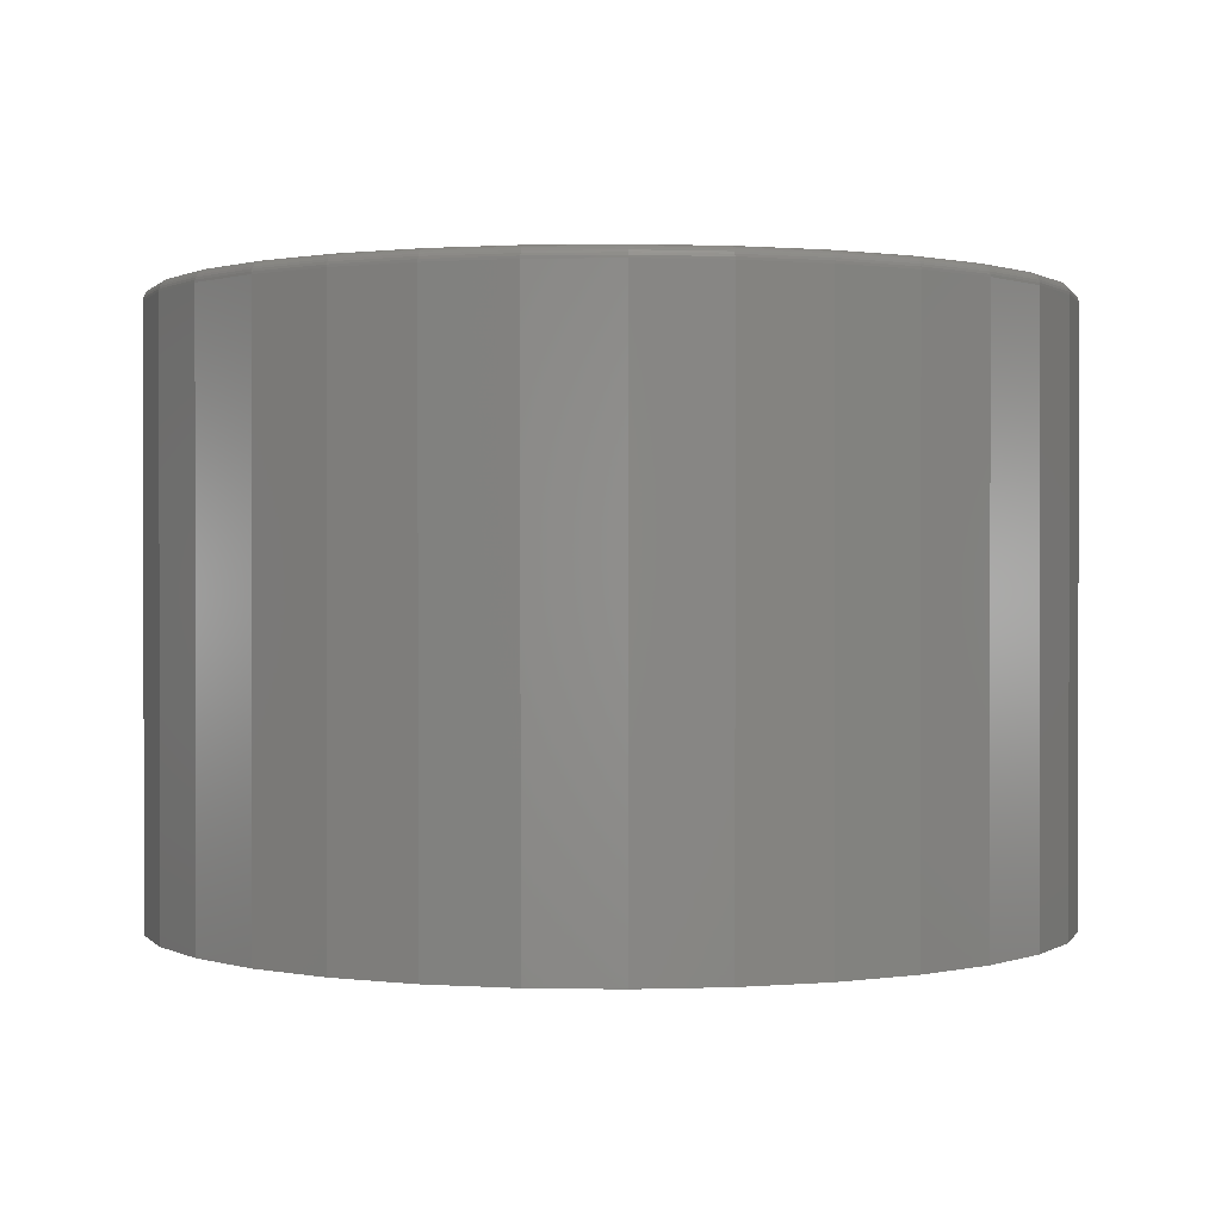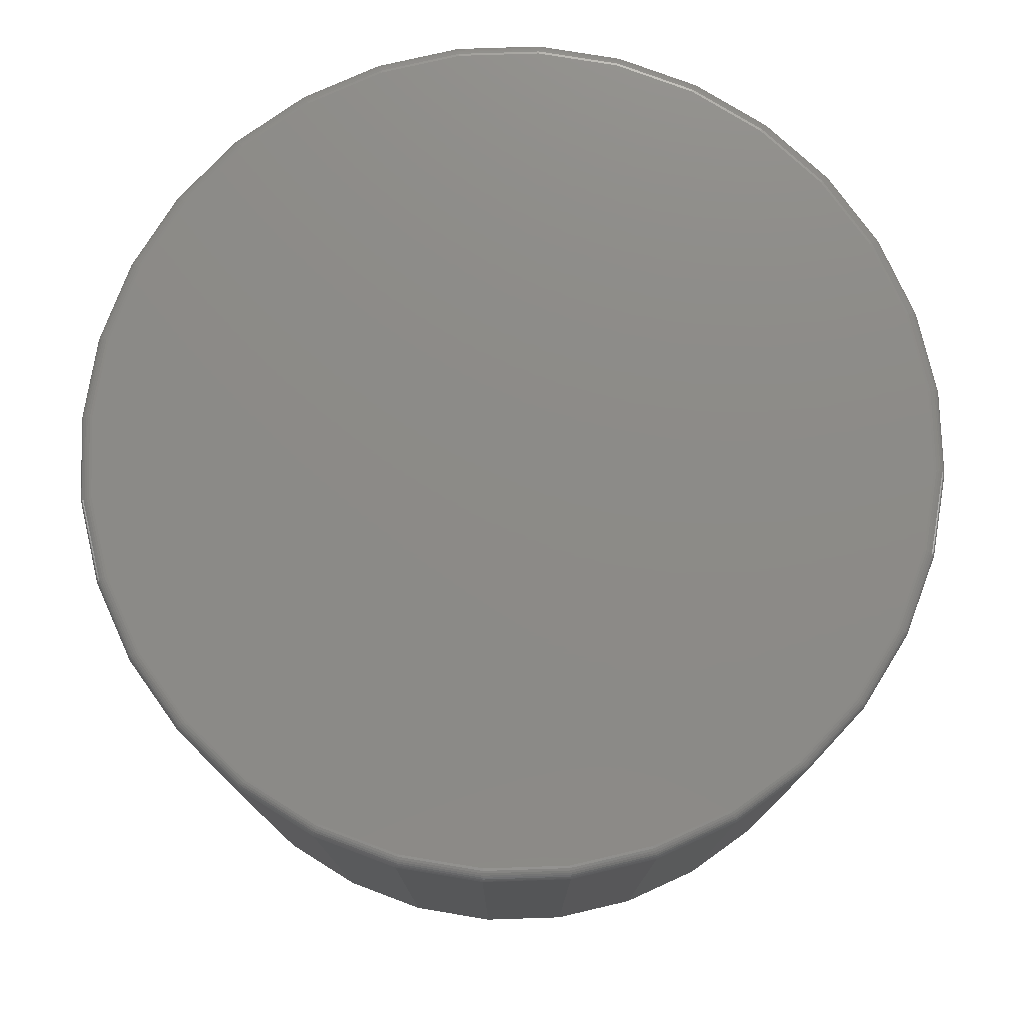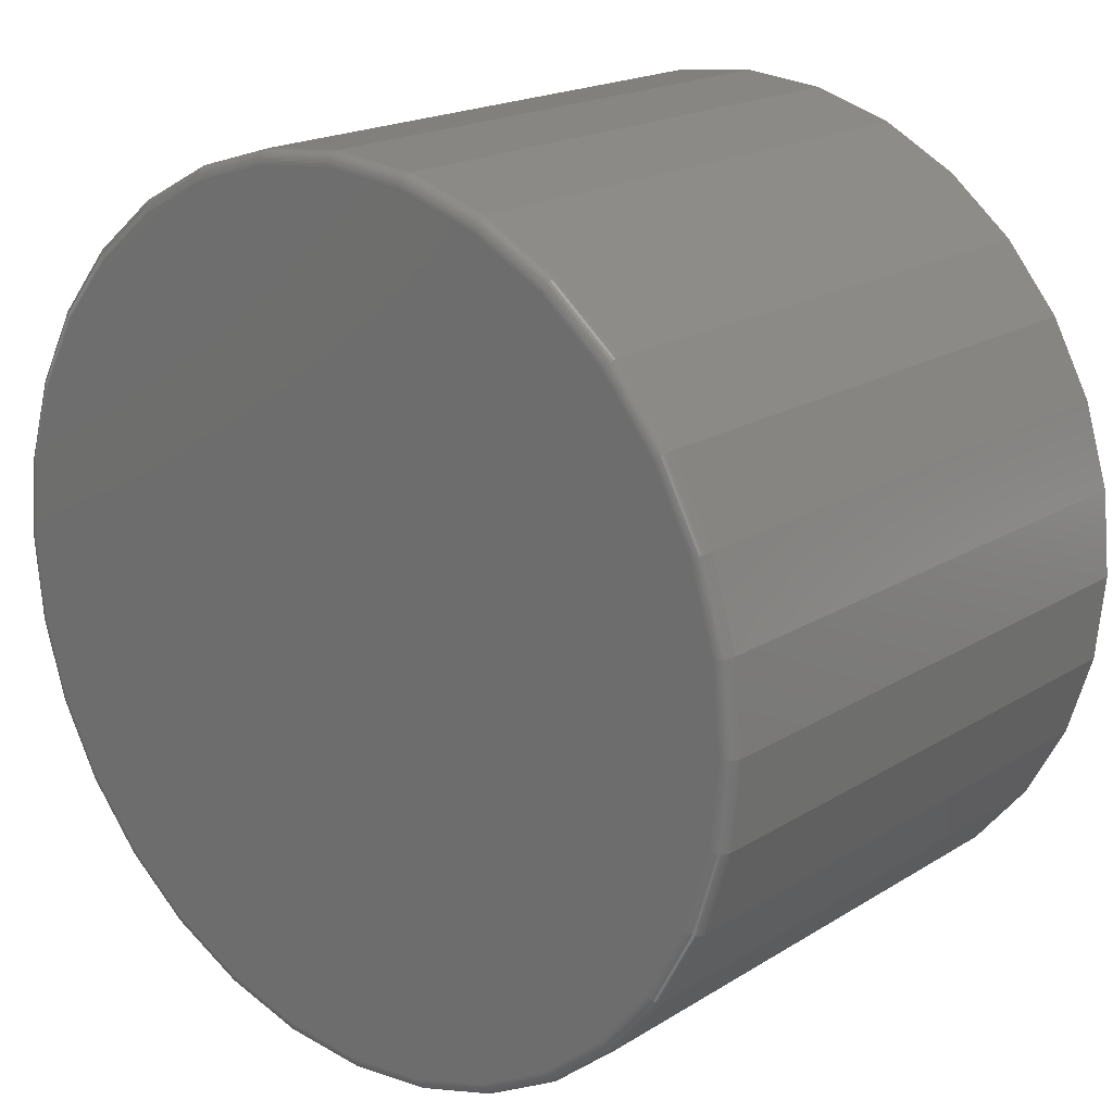
<metadata>
{"format":"stl","ext":"stl","renderer":"f3d","projection":"perspective","resolution":1024,"background":"white","views":[{"elev":0.6,"azim":76.9,"up":"+Z"},{"elev":76.6,"azim":-165.0,"up":"+Z"},{"elev":18.9,"azim":40.6,"up":"+Y"}]}
</metadata>
<code>
# stl→obj: 320 verts, 636 faces
v -0.09418 0.5289 0.75
v 0.1162 0.5289 0.75
v 0.01102 0.5392 0.75
v 0.2174 0.4982 0.75
v -0.1953 0.4982 0.75
v 0.3106 0.4484 0.75
v -0.2886 0.4484 0.75
v 0.3923 0.3813 0.75
v -0.3703 0.3813 0.75
v 0.4594 0.2996 0.75
v -0.4373 0.2996 0.75
v 0.5092 0.2064 0.75
v -0.4872 0.2064 0.75
v 0.5399 0.1052 0.75
v -0.5178 0.1052 0.75
v 0.5502 -1.293e-16 0.75
v -0.5282 -6.496e-16 0.75
v 0.5399 -0.1052 0.75
v -0.5178 -0.1052 0.75
v 0.5092 -0.2064 0.75
v -0.4872 -0.2064 0.75
v 0.4594 -0.2996 0.75
v -0.4373 -0.2996 0.75
v 0.3923 -0.3813 0.75
v -0.3703 -0.3813 0.75
v 0.3106 -0.4484 0.75
v -0.2886 -0.4484 0.75
v 0.2174 -0.4982 0.75
v -0.1953 -0.4982 0.75
v 0.1162 -0.5289 0.75
v -0.09418 -0.5289 0.75
v 0.01102 -0.5392 0.75
v 0.5659 0 0
v 0.5659 -1.122e-15 0.7344
v 0.5552 -0.1082 0
v 0.5552 -0.1082 0.7344
v 0.5236 -0.2123 0
v 0.5236 -0.2123 0.7344
v 0.4724 -0.3083 0
v 0.4724 -0.3083 0.7344
v 0.4034 -0.3923 0
v 0.4034 -0.3923 0.7344
v 0.3193 -0.4613 0
v 0.3193 -0.4613 0.7344
v 0.2234 -0.5126 0
v 0.2234 -0.5126 0.7344
v 0.1193 -0.5442 0
v 0.1193 -0.5442 0.7344
v 0.01102 -0.5549 0
v 0.01102 -0.5549 0.7344
v -0.09723 -0.5442 0
v -0.09723 -0.5442 0.7344
v -0.2013 -0.5126 0
v -0.2013 -0.5126 0.7344
v -0.2972 -0.4613 0
v -0.2972 -0.4613 0.7344
v -0.3813 -0.3923 0
v -0.3813 -0.3923 0.7344
v -0.4503 -0.3083 0
v -0.4503 -0.3083 0.7344
v -0.5016 -0.2123 0
v -0.5016 -0.2123 0.7344
v -0.5332 -0.1082 0
v -0.5332 -0.1082 0.7344
v -0.5438 6.795e-17 0
v -0.5438 6.795e-17 0.7344
v -0.5332 0.1082 0
v -0.5332 0.1082 0.7344
v -0.5016 0.2123 0
v -0.5016 0.2123 0.7344
v -0.4503 0.3083 0
v -0.4503 0.3083 0.7344
v -0.3813 0.3923 0
v -0.3813 0.3923 0.7344
v -0.2972 0.4613 0
v -0.2972 0.4613 0.7344
v -0.2013 0.5126 0
v -0.2013 0.5126 0.7344
v -0.09723 0.5442 0
v -0.09723 0.5442 0.7344
v 0.01102 0.5549 0
v 0.01102 0.5549 0.7344
v 0.1193 0.5442 0
v 0.1193 0.5442 0.7344
v 0.2234 0.5126 0
v 0.2234 0.5126 0.7344
v 0.3193 0.4613 0
v 0.3193 0.4613 0.7344
v 0.4034 0.3923 0
v 0.4034 0.3923 0.7344
v 0.4724 0.3083 0
v 0.4724 0.3083 0.7344
v 0.5236 0.2123 0
v 0.5236 0.2123 0.7344
v 0.5552 0.1082 0
v 0.5552 0.1082 0.7344
v -0.5313 -1.665e-16 0.7497
v -0.5208 0.1058 0.7497
v -0.5342 -1.665e-16 0.7488
v -0.5237 0.1064 0.7488
v -0.5369 -1.665e-16 0.7474
v -0.5264 0.1069 0.7474
v -0.5393 -1.665e-16 0.7454
v -0.5287 0.1074 0.7454
v -0.5412 -1.665e-16 0.7431
v -0.5306 0.1077 0.7431
v -0.5426 -1.665e-16 0.7404
v -0.532 0.108 0.7404
v -0.5435 -1.665e-16 0.7374
v -0.5329 0.1082 0.7374
v 0.5429 0.1058 0.7497
v 0.5533 -9.437e-16 0.7497
v 0.5458 0.1064 0.7488
v 0.5562 -9.437e-16 0.7488
v 0.5484 0.1069 0.7474
v 0.5589 -9.437e-16 0.7474
v 0.5507 0.1074 0.7454
v 0.5613 -9.437e-16 0.7454
v 0.5526 0.1077 0.7431
v 0.5632 -9.714e-16 0.7431
v 0.554 0.108 0.7404
v 0.5647 -9.992e-16 0.7404
v 0.5549 0.1082 0.7374
v 0.5656 -9.992e-16 0.7374
v 0.512 0.2075 0.7497
v 0.5147 0.2086 0.7488
v 0.5172 0.2097 0.7474
v 0.5194 0.2106 0.7454
v 0.5212 0.2113 0.7431
v 0.5225 0.2119 0.7404
v 0.5234 0.2122 0.7374
v 0.4619 0.3013 0.7497
v 0.4643 0.3029 0.7488
v 0.4666 0.3044 0.7474
v 0.4686 0.3057 0.7454
v 0.4702 0.3068 0.7431
v 0.4714 0.3076 0.7404
v 0.4721 0.3081 0.7374
v 0.3945 0.3834 0.7497
v 0.3965 0.3855 0.7488
v 0.3984 0.3874 0.7474
v 0.4001 0.3891 0.7454
v 0.4015 0.3905 0.7431
v 0.4025 0.3915 0.7404
v 0.4031 0.3921 0.7374
v 0.3123 0.4509 0.7497
v 0.3139 0.4533 0.7488
v 0.3154 0.4556 0.7474
v 0.3167 0.4575 0.7454
v 0.3178 0.4592 0.7431
v 0.3186 0.4604 0.7404
v 0.3191 0.4611 0.7374
v 0.2185 0.501 0.7497
v 0.2197 0.5037 0.7488
v 0.2207 0.5062 0.7474
v 0.2216 0.5084 0.7454
v 0.2223 0.5102 0.7431
v 0.2229 0.5115 0.7404
v 0.2232 0.5123 0.7374
v 0.1168 0.5319 0.7497
v 0.1174 0.5347 0.7488
v 0.1179 0.5374 0.7474
v 0.1184 0.5397 0.7454
v 0.1188 0.5416 0.7431
v 0.119 0.543 0.7404
v 0.1192 0.5439 0.7374
v 0.01102 0.5423 0.7497
v 0.01102 0.5452 0.7488
v 0.01102 0.5479 0.7474
v 0.01102 0.5503 0.7454
v 0.01102 0.5522 0.7431
v 0.01102 0.5537 0.7404
v 0.01102 0.5546 0.7374
v -0.09477 0.5319 0.7497
v -0.09534 0.5347 0.7488
v -0.09587 0.5374 0.7474
v -0.09633 0.5397 0.7454
v -0.09671 0.5416 0.7431
v -0.09699 0.543 0.7404
v -0.09717 0.5439 0.7374
v -0.1965 0.501 0.7497
v -0.1976 0.5037 0.7488
v -0.1987 0.5062 0.7474
v -0.1996 0.5084 0.7454
v -0.2003 0.5102 0.7431
v -0.2009 0.5115 0.7404
v -0.2012 0.5123 0.7374
v -0.2903 0.4509 0.7497
v -0.2919 0.4533 0.7488
v -0.2934 0.4556 0.7474
v -0.2947 0.4575 0.7454
v -0.2958 0.4592 0.7431
v -0.2966 0.4604 0.7404
v -0.2971 0.4611 0.7374
v -0.3724 0.3834 0.7497
v -0.3745 0.3855 0.7488
v -0.3764 0.3874 0.7474
v -0.3781 0.3891 0.7454
v -0.3795 0.3905 0.7431
v -0.3805 0.3915 0.7404
v -0.3811 0.3921 0.7374
v -0.4399 0.3013 0.7497
v -0.4423 0.3029 0.7488
v -0.4445 0.3044 0.7474
v -0.4465 0.3057 0.7454
v -0.4481 0.3068 0.7431
v -0.4493 0.3076 0.7404
v -0.4501 0.3081 0.7374
v -0.49 0.2075 0.7497
v -0.4927 0.2086 0.7488
v -0.4952 0.2097 0.7474
v -0.4974 0.2106 0.7454
v -0.4992 0.2113 0.7431
v -0.5005 0.2119 0.7404
v -0.5013 0.2122 0.7374
v 0.5429 -0.1058 0.7497
v 0.5458 -0.1064 0.7488
v 0.5484 -0.1069 0.7474
v 0.5507 -0.1074 0.7454
v 0.5526 -0.1077 0.7431
v 0.554 -0.108 0.7404
v 0.5549 -0.1082 0.7374
v -0.5208 -0.1058 0.7497
v -0.5237 -0.1064 0.7488
v -0.5264 -0.1069 0.7474
v -0.5287 -0.1074 0.7454
v -0.5306 -0.1077 0.7431
v -0.532 -0.108 0.7404
v -0.5329 -0.1082 0.7374
v -0.49 -0.2075 0.7497
v -0.4927 -0.2086 0.7488
v -0.4952 -0.2097 0.7474
v -0.4974 -0.2106 0.7454
v -0.4992 -0.2113 0.7431
v -0.5005 -0.2119 0.7404
v -0.5013 -0.2122 0.7374
v -0.4399 -0.3013 0.7497
v -0.4423 -0.3029 0.7488
v -0.4445 -0.3044 0.7474
v -0.4465 -0.3057 0.7454
v -0.4481 -0.3068 0.7431
v -0.4493 -0.3076 0.7404
v -0.4501 -0.3081 0.7374
v -0.3724 -0.3834 0.7497
v -0.3745 -0.3855 0.7488
v -0.3764 -0.3874 0.7474
v -0.3781 -0.3891 0.7454
v -0.3795 -0.3905 0.7431
v -0.3805 -0.3915 0.7404
v -0.3811 -0.3921 0.7374
v -0.2903 -0.4509 0.7497
v -0.2919 -0.4533 0.7488
v -0.2934 -0.4556 0.7474
v -0.2947 -0.4575 0.7454
v -0.2958 -0.4592 0.7431
v -0.2966 -0.4604 0.7404
v -0.2971 -0.4611 0.7374
v -0.1965 -0.501 0.7497
v -0.1976 -0.5037 0.7488
v -0.1987 -0.5062 0.7474
v -0.1996 -0.5084 0.7454
v -0.2003 -0.5102 0.7431
v -0.2009 -0.5115 0.7404
v -0.2012 -0.5123 0.7374
v -0.09477 -0.5319 0.7497
v -0.09534 -0.5347 0.7488
v -0.09587 -0.5374 0.7474
v -0.09633 -0.5397 0.7454
v -0.09671 -0.5416 0.7431
v -0.09699 -0.543 0.7404
v -0.09717 -0.5439 0.7374
v 0.01102 -0.5423 0.7497
v 0.01102 -0.5452 0.7488
v 0.01102 -0.5479 0.7474
v 0.01102 -0.5503 0.7454
v 0.01102 -0.5522 0.7431
v 0.01102 -0.5537 0.7404
v 0.01102 -0.5546 0.7374
v 0.1168 -0.5319 0.7497
v 0.1174 -0.5347 0.7488
v 0.1179 -0.5374 0.7474
v 0.1184 -0.5397 0.7454
v 0.1188 -0.5416 0.7431
v 0.119 -0.543 0.7404
v 0.1192 -0.5439 0.7374
v 0.2185 -0.501 0.7497
v 0.2197 -0.5037 0.7488
v 0.2207 -0.5062 0.7474
v 0.2216 -0.5084 0.7454
v 0.2223 -0.5102 0.7431
v 0.2229 -0.5115 0.7404
v 0.2232 -0.5123 0.7374
v 0.3123 -0.4509 0.7497
v 0.3139 -0.4533 0.7488
v 0.3154 -0.4556 0.7474
v 0.3167 -0.4575 0.7454
v 0.3178 -0.4592 0.7431
v 0.3186 -0.4604 0.7404
v 0.3191 -0.4611 0.7374
v 0.3945 -0.3834 0.7497
v 0.3965 -0.3855 0.7488
v 0.3984 -0.3874 0.7474
v 0.4001 -0.3891 0.7454
v 0.4015 -0.3905 0.7431
v 0.4025 -0.3915 0.7404
v 0.4031 -0.3921 0.7374
v 0.4619 -0.3013 0.7497
v 0.4643 -0.3029 0.7488
v 0.4666 -0.3044 0.7474
v 0.4686 -0.3057 0.7454
v 0.4702 -0.3068 0.7431
v 0.4714 -0.3076 0.7404
v 0.4721 -0.3081 0.7374
v 0.512 -0.2075 0.7497
v 0.5147 -0.2086 0.7488
v 0.5172 -0.2097 0.7474
v 0.5194 -0.2106 0.7454
v 0.5212 -0.2113 0.7431
v 0.5225 -0.2119 0.7404
v 0.5234 -0.2122 0.7374
f 1 2 3
f 2 1 4
f 4 1 5
f 4 5 6
f 6 5 7
f 6 7 8
f 8 7 9
f 8 9 10
f 10 9 11
f 10 11 12
f 12 11 13
f 12 13 14
f 14 13 15
f 14 15 16
f 16 15 17
f 16 17 18
f 18 17 19
f 18 19 20
f 20 19 21
f 20 21 22
f 22 21 23
f 22 23 24
f 24 23 25
f 24 25 26
f 26 25 27
f 26 27 28
f 28 27 29
f 28 29 30
f 30 29 31
f 30 31 32
f 33 34 35
f 35 34 36
f 35 36 37
f 37 36 38
f 37 38 39
f 39 38 40
f 39 40 41
f 41 40 42
f 41 42 43
f 43 42 44
f 43 44 45
f 45 44 46
f 45 46 47
f 47 46 48
f 47 48 49
f 49 48 50
f 49 50 51
f 51 50 52
f 51 52 53
f 53 52 54
f 53 54 55
f 55 54 56
f 55 56 57
f 57 56 58
f 57 58 59
f 59 58 60
f 59 60 61
f 61 60 62
f 61 62 63
f 63 62 64
f 63 64 65
f 65 64 66
f 65 66 67
f 67 66 68
f 67 68 69
f 69 68 70
f 69 70 71
f 71 70 72
f 71 72 73
f 73 72 74
f 73 74 75
f 75 74 76
f 75 76 77
f 77 76 78
f 77 78 79
f 79 78 80
f 79 80 81
f 81 80 82
f 81 82 83
f 83 82 84
f 83 84 85
f 85 84 86
f 85 86 87
f 87 86 88
f 87 88 89
f 89 88 90
f 89 90 91
f 91 90 92
f 91 92 93
f 93 92 94
f 93 94 95
f 95 94 96
f 95 96 33
f 33 96 34
f 17 15 97
f 97 15 98
f 97 98 99
f 99 98 100
f 99 100 101
f 101 100 102
f 101 102 103
f 103 102 104
f 103 104 105
f 105 104 106
f 105 106 107
f 107 106 108
f 107 108 109
f 109 108 110
f 109 110 66
f 66 110 68
f 14 16 111
f 111 16 112
f 111 112 113
f 113 112 114
f 113 114 115
f 115 114 116
f 115 116 117
f 117 116 118
f 117 118 119
f 119 118 120
f 119 120 121
f 121 120 122
f 121 122 123
f 123 122 124
f 123 124 96
f 96 124 34
f 12 14 125
f 125 14 111
f 125 111 126
f 126 111 113
f 126 113 127
f 127 113 115
f 127 115 128
f 128 115 117
f 128 117 129
f 129 117 119
f 129 119 130
f 130 119 121
f 130 121 131
f 131 121 123
f 131 123 94
f 94 123 96
f 10 12 132
f 132 12 125
f 132 125 133
f 133 125 126
f 133 126 134
f 134 126 127
f 134 127 135
f 135 127 128
f 135 128 136
f 136 128 129
f 136 129 137
f 137 129 130
f 137 130 138
f 138 130 131
f 138 131 92
f 92 131 94
f 8 10 139
f 139 10 132
f 139 132 140
f 140 132 133
f 140 133 141
f 141 133 134
f 141 134 142
f 142 134 135
f 142 135 143
f 143 135 136
f 143 136 144
f 144 136 137
f 144 137 145
f 145 137 138
f 145 138 90
f 90 138 92
f 6 8 146
f 146 8 139
f 146 139 147
f 147 139 140
f 147 140 148
f 148 140 141
f 148 141 149
f 149 141 142
f 149 142 150
f 150 142 143
f 150 143 151
f 151 143 144
f 151 144 152
f 152 144 145
f 152 145 88
f 88 145 90
f 4 6 153
f 153 6 146
f 153 146 154
f 154 146 147
f 154 147 155
f 155 147 148
f 155 148 156
f 156 148 149
f 156 149 157
f 157 149 150
f 157 150 158
f 158 150 151
f 158 151 159
f 159 151 152
f 159 152 86
f 86 152 88
f 2 4 160
f 160 4 153
f 160 153 161
f 161 153 154
f 161 154 162
f 162 154 155
f 162 155 163
f 163 155 156
f 163 156 164
f 164 156 157
f 164 157 165
f 165 157 158
f 165 158 166
f 166 158 159
f 166 159 84
f 84 159 86
f 3 2 167
f 167 2 160
f 167 160 168
f 168 160 161
f 168 161 169
f 169 161 162
f 169 162 170
f 170 162 163
f 170 163 171
f 171 163 164
f 171 164 172
f 172 164 165
f 172 165 173
f 173 165 166
f 173 166 82
f 82 166 84
f 1 3 174
f 174 3 167
f 174 167 175
f 175 167 168
f 175 168 176
f 176 168 169
f 176 169 177
f 177 169 170
f 177 170 178
f 178 170 171
f 178 171 179
f 179 171 172
f 179 172 180
f 180 172 173
f 180 173 80
f 80 173 82
f 5 1 181
f 181 1 174
f 181 174 182
f 182 174 175
f 182 175 183
f 183 175 176
f 183 176 184
f 184 176 177
f 184 177 185
f 185 177 178
f 185 178 186
f 186 178 179
f 186 179 187
f 187 179 180
f 187 180 78
f 78 180 80
f 7 5 188
f 188 5 181
f 188 181 189
f 189 181 182
f 189 182 190
f 190 182 183
f 190 183 191
f 191 183 184
f 191 184 192
f 192 184 185
f 192 185 193
f 193 185 186
f 193 186 194
f 194 186 187
f 194 187 76
f 76 187 78
f 9 7 195
f 195 7 188
f 195 188 196
f 196 188 189
f 196 189 197
f 197 189 190
f 197 190 198
f 198 190 191
f 198 191 199
f 199 191 192
f 199 192 200
f 200 192 193
f 200 193 201
f 201 193 194
f 201 194 74
f 74 194 76
f 11 9 202
f 202 9 195
f 202 195 203
f 203 195 196
f 203 196 204
f 204 196 197
f 204 197 205
f 205 197 198
f 205 198 206
f 206 198 199
f 206 199 207
f 207 199 200
f 207 200 208
f 208 200 201
f 208 201 72
f 72 201 74
f 13 11 209
f 209 11 202
f 209 202 210
f 210 202 203
f 210 203 211
f 211 203 204
f 211 204 212
f 212 204 205
f 212 205 213
f 213 205 206
f 213 206 214
f 214 206 207
f 214 207 215
f 215 207 208
f 215 208 70
f 70 208 72
f 15 13 98
f 98 13 209
f 98 209 100
f 100 209 210
f 100 210 102
f 102 210 211
f 102 211 104
f 104 211 212
f 104 212 106
f 106 212 213
f 106 213 108
f 108 213 214
f 108 214 110
f 110 214 215
f 110 215 68
f 68 215 70
f 16 18 112
f 112 18 216
f 112 216 114
f 114 216 217
f 114 217 116
f 116 217 218
f 116 218 118
f 118 218 219
f 118 219 120
f 120 219 220
f 120 220 122
f 122 220 221
f 122 221 124
f 124 221 222
f 124 222 34
f 34 222 36
f 19 17 223
f 223 17 97
f 223 97 224
f 224 97 99
f 224 99 225
f 225 99 101
f 225 101 226
f 226 101 103
f 226 103 227
f 227 103 105
f 227 105 228
f 228 105 107
f 228 107 229
f 229 107 109
f 229 109 64
f 64 109 66
f 21 19 230
f 230 19 223
f 230 223 231
f 231 223 224
f 231 224 232
f 232 224 225
f 232 225 233
f 233 225 226
f 233 226 234
f 234 226 227
f 234 227 235
f 235 227 228
f 235 228 236
f 236 228 229
f 236 229 62
f 62 229 64
f 23 21 237
f 237 21 230
f 237 230 238
f 238 230 231
f 238 231 239
f 239 231 232
f 239 232 240
f 240 232 233
f 240 233 241
f 241 233 234
f 241 234 242
f 242 234 235
f 242 235 243
f 243 235 236
f 243 236 60
f 60 236 62
f 25 23 244
f 244 23 237
f 244 237 245
f 245 237 238
f 245 238 246
f 246 238 239
f 246 239 247
f 247 239 240
f 247 240 248
f 248 240 241
f 248 241 249
f 249 241 242
f 249 242 250
f 250 242 243
f 250 243 58
f 58 243 60
f 27 25 251
f 251 25 244
f 251 244 252
f 252 244 245
f 252 245 253
f 253 245 246
f 253 246 254
f 254 246 247
f 254 247 255
f 255 247 248
f 255 248 256
f 256 248 249
f 256 249 257
f 257 249 250
f 257 250 56
f 56 250 58
f 29 27 258
f 258 27 251
f 258 251 259
f 259 251 252
f 259 252 260
f 260 252 253
f 260 253 261
f 261 253 254
f 261 254 262
f 262 254 255
f 262 255 263
f 263 255 256
f 263 256 264
f 264 256 257
f 264 257 54
f 54 257 56
f 31 29 265
f 265 29 258
f 265 258 266
f 266 258 259
f 266 259 267
f 267 259 260
f 267 260 268
f 268 260 261
f 268 261 269
f 269 261 262
f 269 262 270
f 270 262 263
f 270 263 271
f 271 263 264
f 271 264 52
f 52 264 54
f 32 31 272
f 272 31 265
f 272 265 273
f 273 265 266
f 273 266 274
f 274 266 267
f 274 267 275
f 275 267 268
f 275 268 276
f 276 268 269
f 276 269 277
f 277 269 270
f 277 270 278
f 278 270 271
f 278 271 50
f 50 271 52
f 30 32 279
f 279 32 272
f 279 272 280
f 280 272 273
f 280 273 281
f 281 273 274
f 281 274 282
f 282 274 275
f 282 275 283
f 283 275 276
f 283 276 284
f 284 276 277
f 284 277 285
f 285 277 278
f 285 278 48
f 48 278 50
f 28 30 286
f 286 30 279
f 286 279 287
f 287 279 280
f 287 280 288
f 288 280 281
f 288 281 289
f 289 281 282
f 289 282 290
f 290 282 283
f 290 283 291
f 291 283 284
f 291 284 292
f 292 284 285
f 292 285 46
f 46 285 48
f 26 28 293
f 293 28 286
f 293 286 294
f 294 286 287
f 294 287 295
f 295 287 288
f 295 288 296
f 296 288 289
f 296 289 297
f 297 289 290
f 297 290 298
f 298 290 291
f 298 291 299
f 299 291 292
f 299 292 44
f 44 292 46
f 24 26 300
f 300 26 293
f 300 293 301
f 301 293 294
f 301 294 302
f 302 294 295
f 302 295 303
f 303 295 296
f 303 296 304
f 304 296 297
f 304 297 305
f 305 297 298
f 305 298 306
f 306 298 299
f 306 299 42
f 42 299 44
f 22 24 307
f 307 24 300
f 307 300 308
f 308 300 301
f 308 301 309
f 309 301 302
f 309 302 310
f 310 302 303
f 310 303 311
f 311 303 304
f 311 304 312
f 312 304 305
f 312 305 313
f 313 305 306
f 313 306 40
f 40 306 42
f 20 22 314
f 314 22 307
f 314 307 315
f 315 307 308
f 315 308 316
f 316 308 309
f 316 309 317
f 317 309 310
f 317 310 318
f 318 310 311
f 318 311 319
f 319 311 312
f 319 312 320
f 320 312 313
f 320 313 38
f 38 313 40
f 18 20 216
f 216 20 314
f 216 314 217
f 217 314 315
f 217 315 218
f 218 315 316
f 218 316 219
f 219 316 317
f 219 317 220
f 220 317 318
f 220 318 221
f 221 318 319
f 221 319 222
f 222 319 320
f 222 320 36
f 36 320 38
f 81 83 79
f 49 51 47
f 47 51 53
f 47 53 45
f 45 53 55
f 45 55 43
f 43 55 57
f 43 57 41
f 41 57 59
f 41 59 39
f 39 59 61
f 39 61 37
f 37 61 63
f 37 63 35
f 35 63 65
f 35 65 33
f 33 65 67
f 33 67 95
f 95 67 69
f 95 69 93
f 93 69 71
f 93 71 91
f 91 71 73
f 91 73 89
f 89 73 75
f 89 75 87
f 87 75 77
f 87 77 85
f 85 77 79
f 85 79 83

</code>
